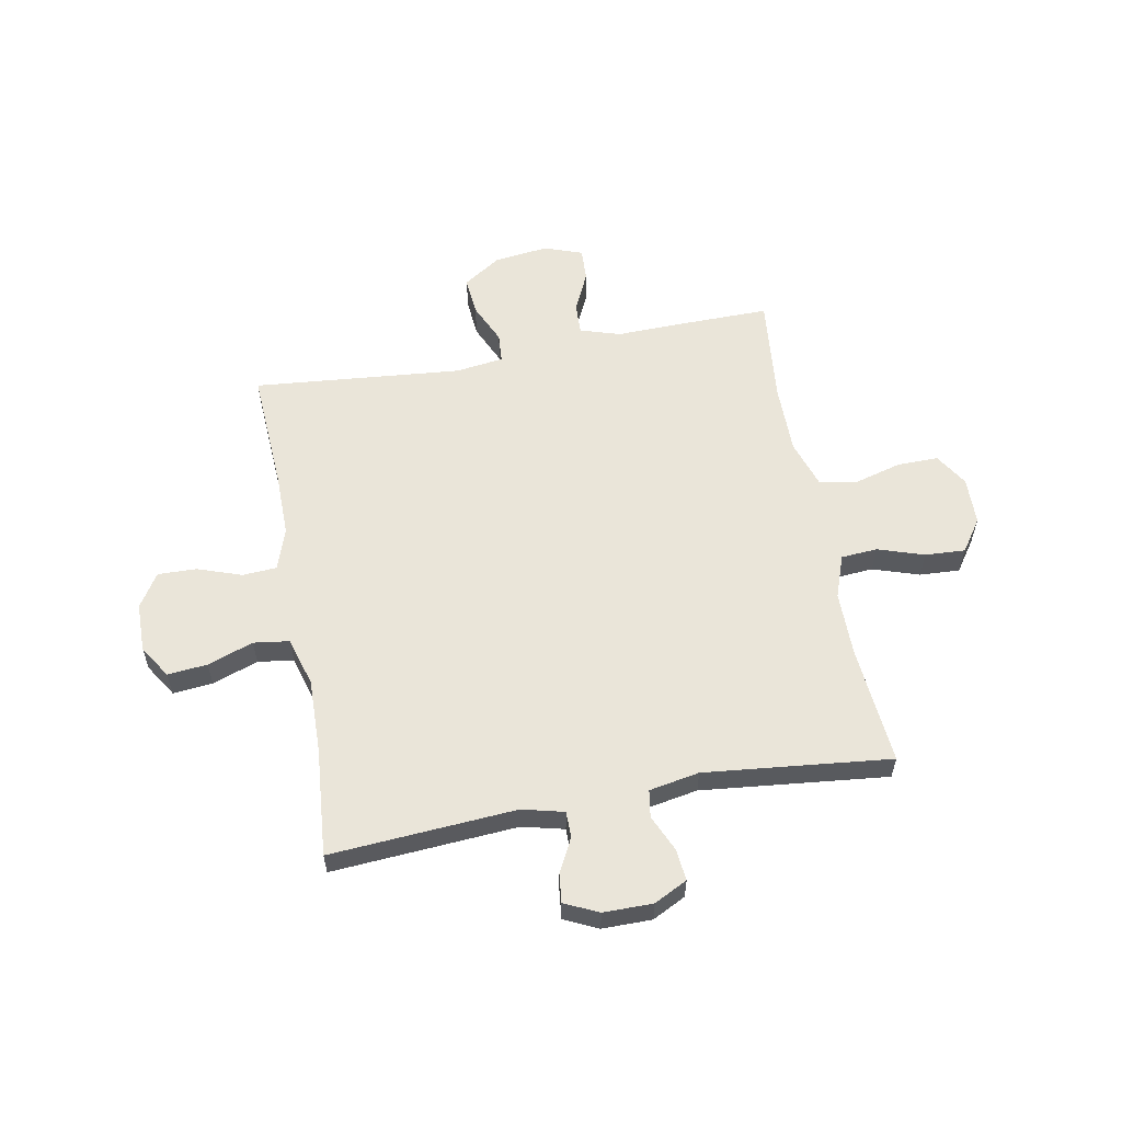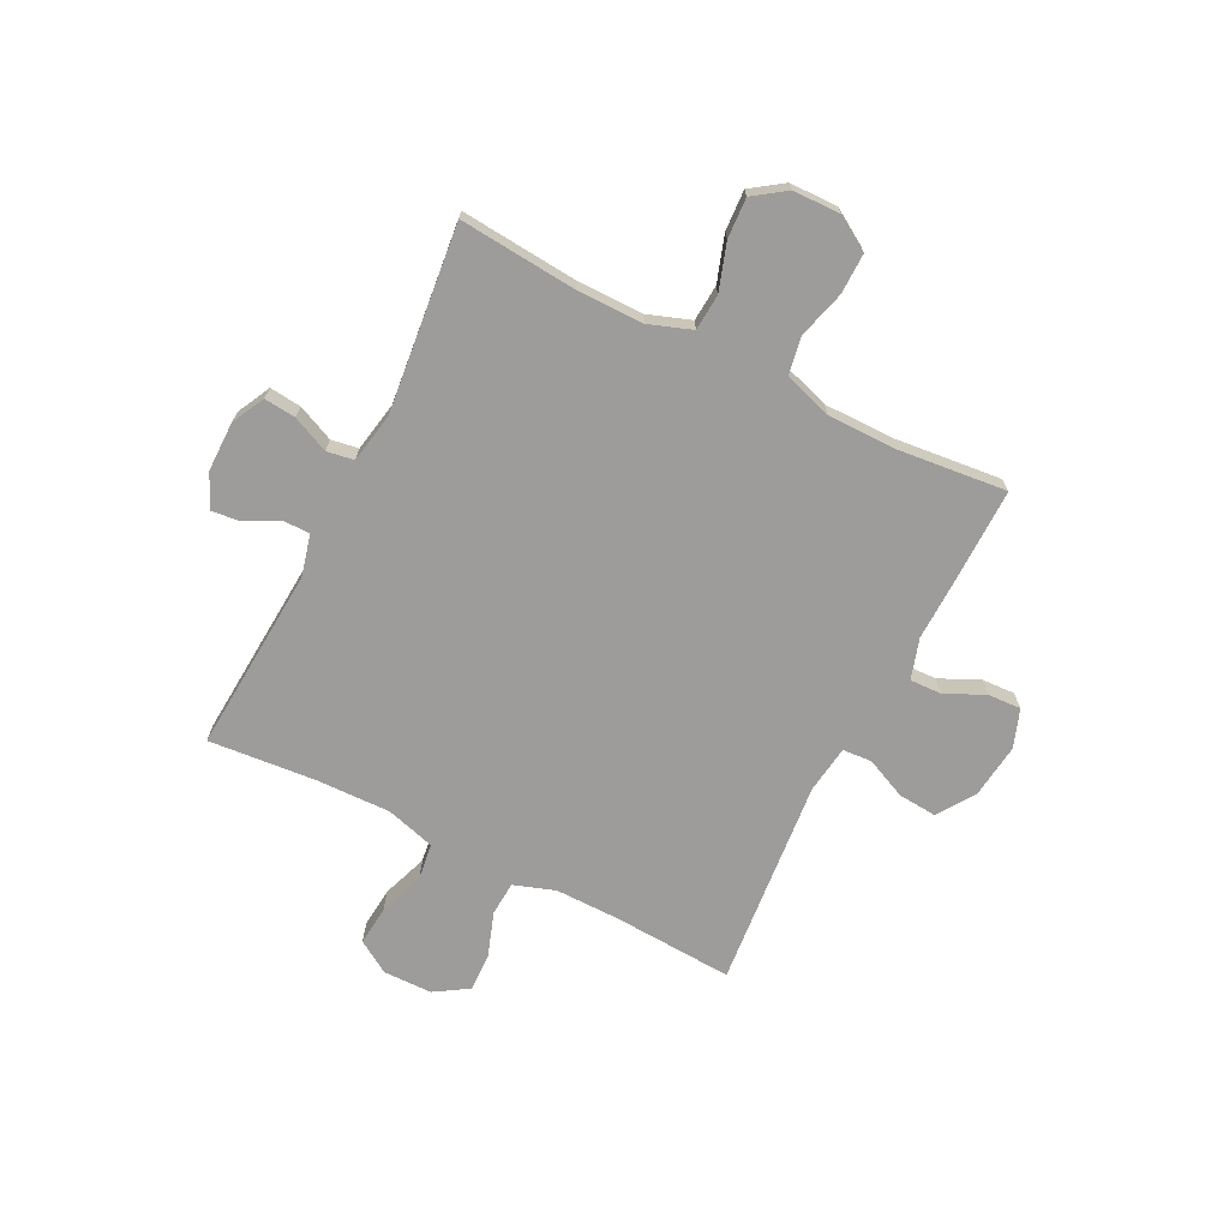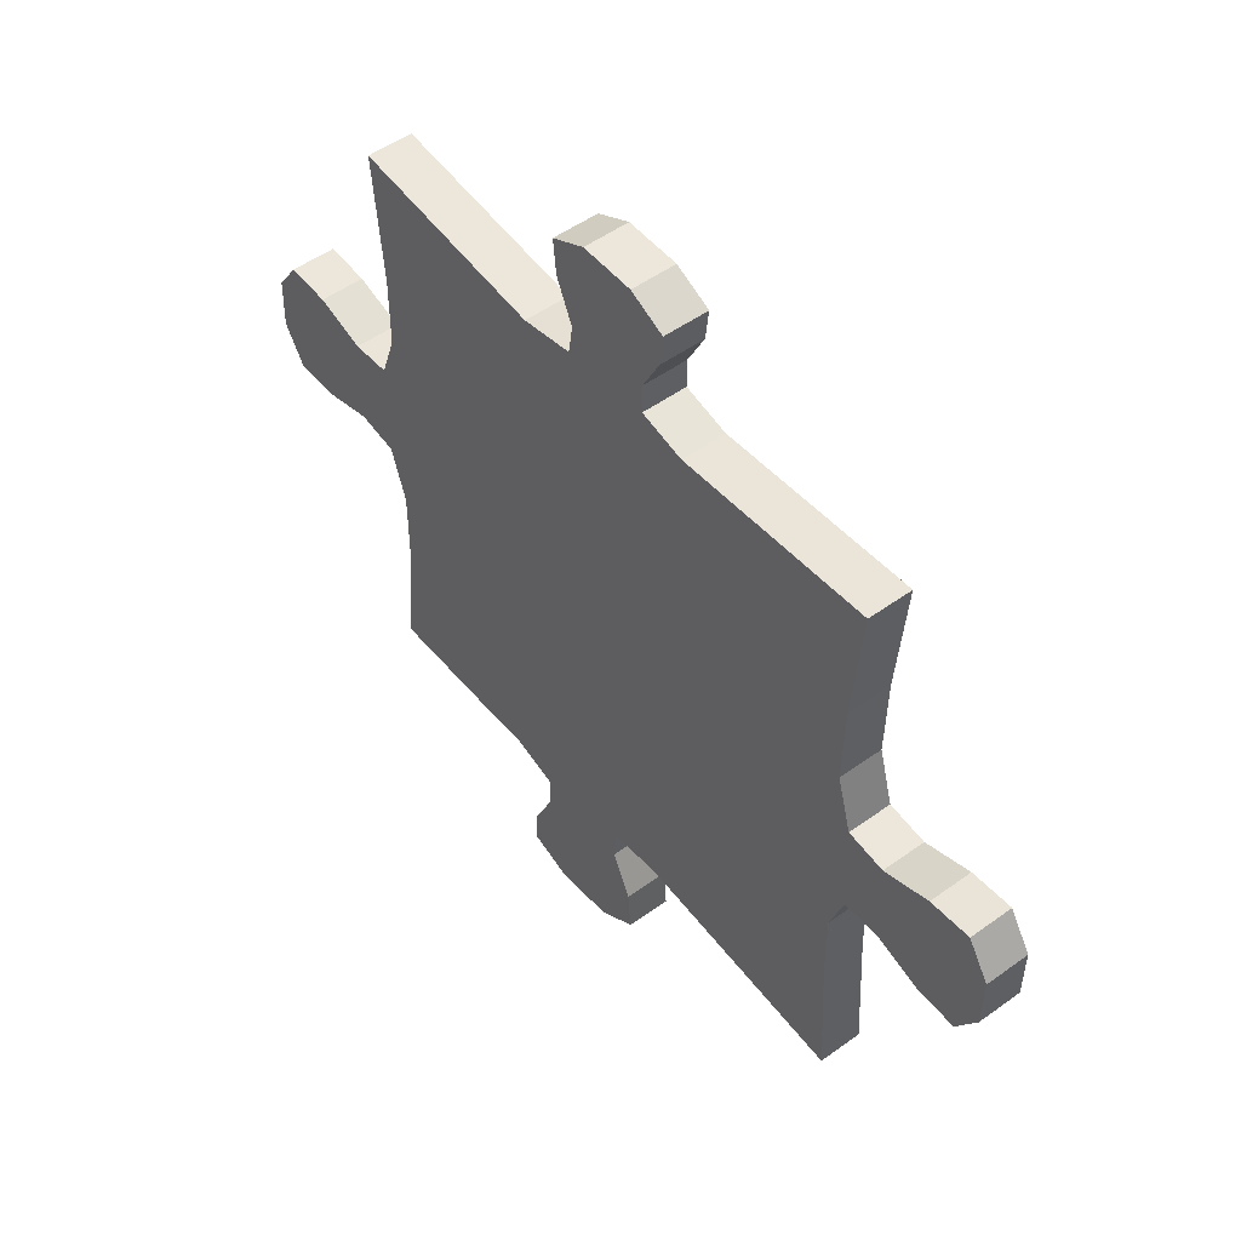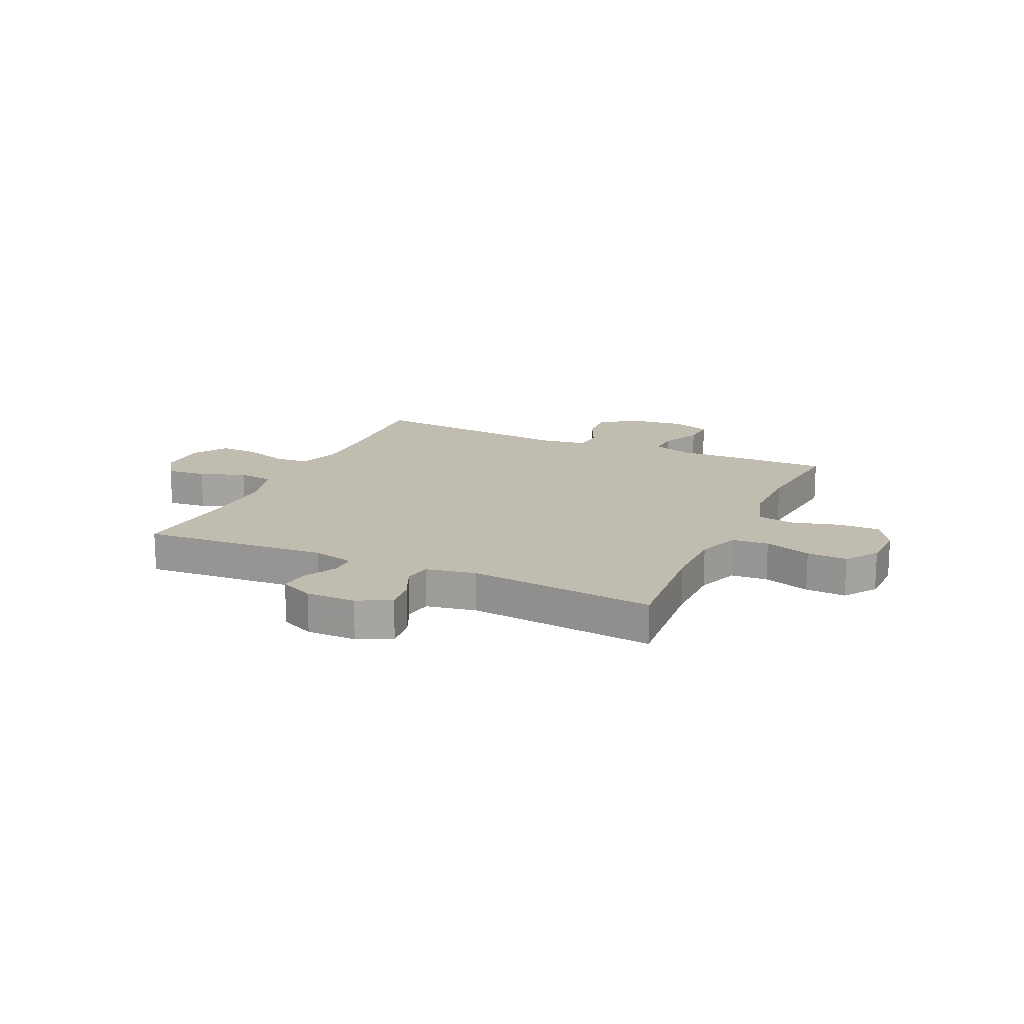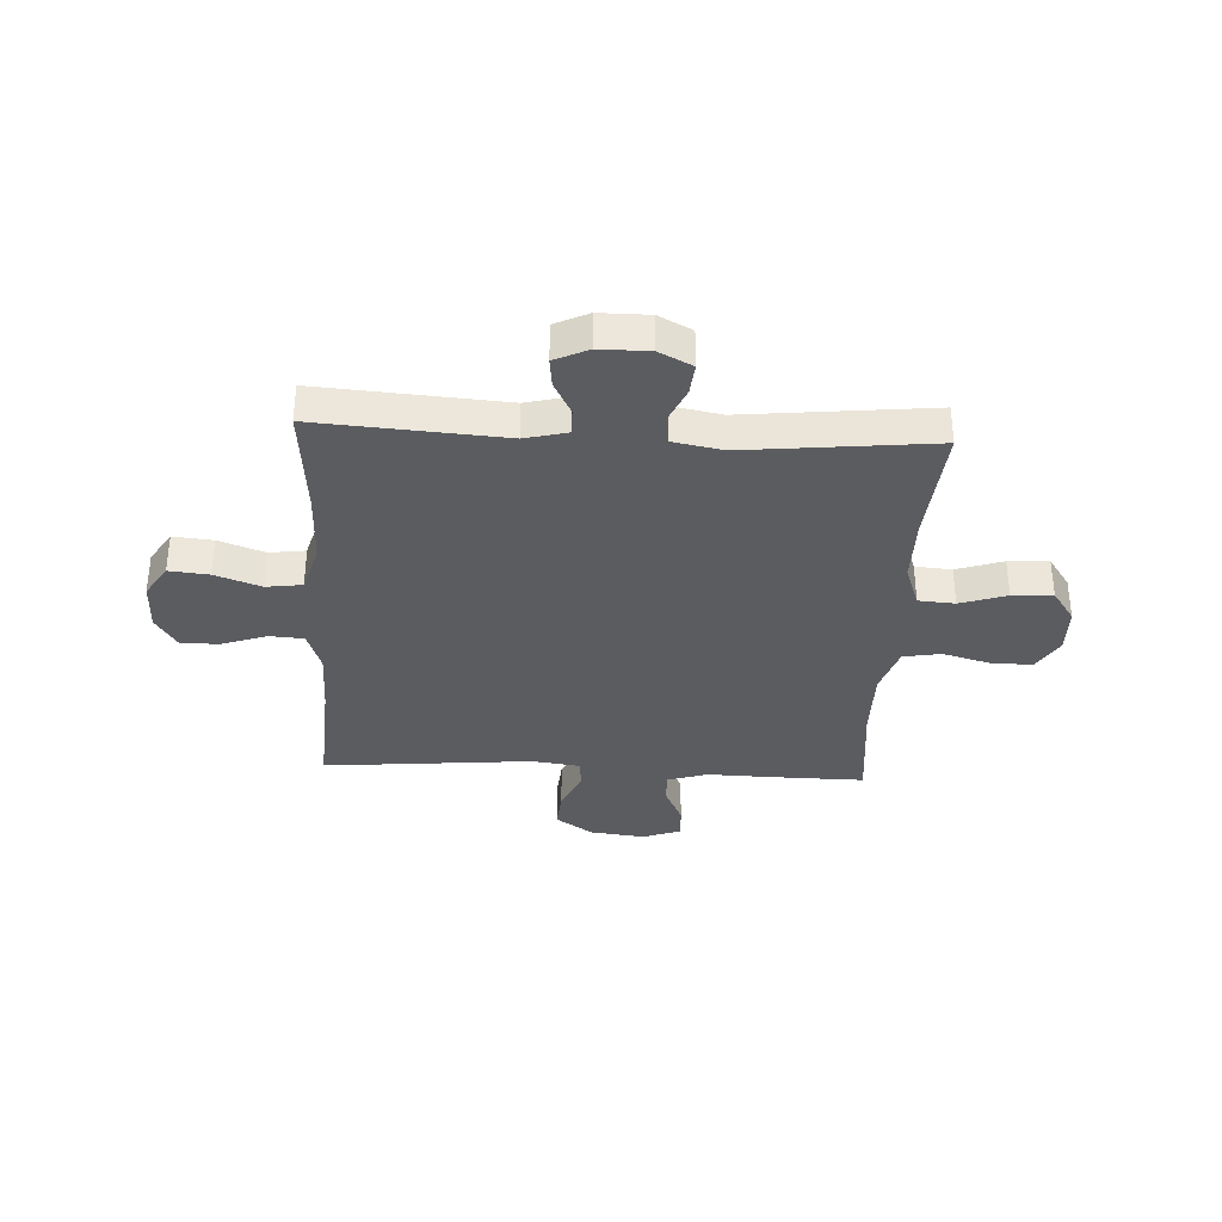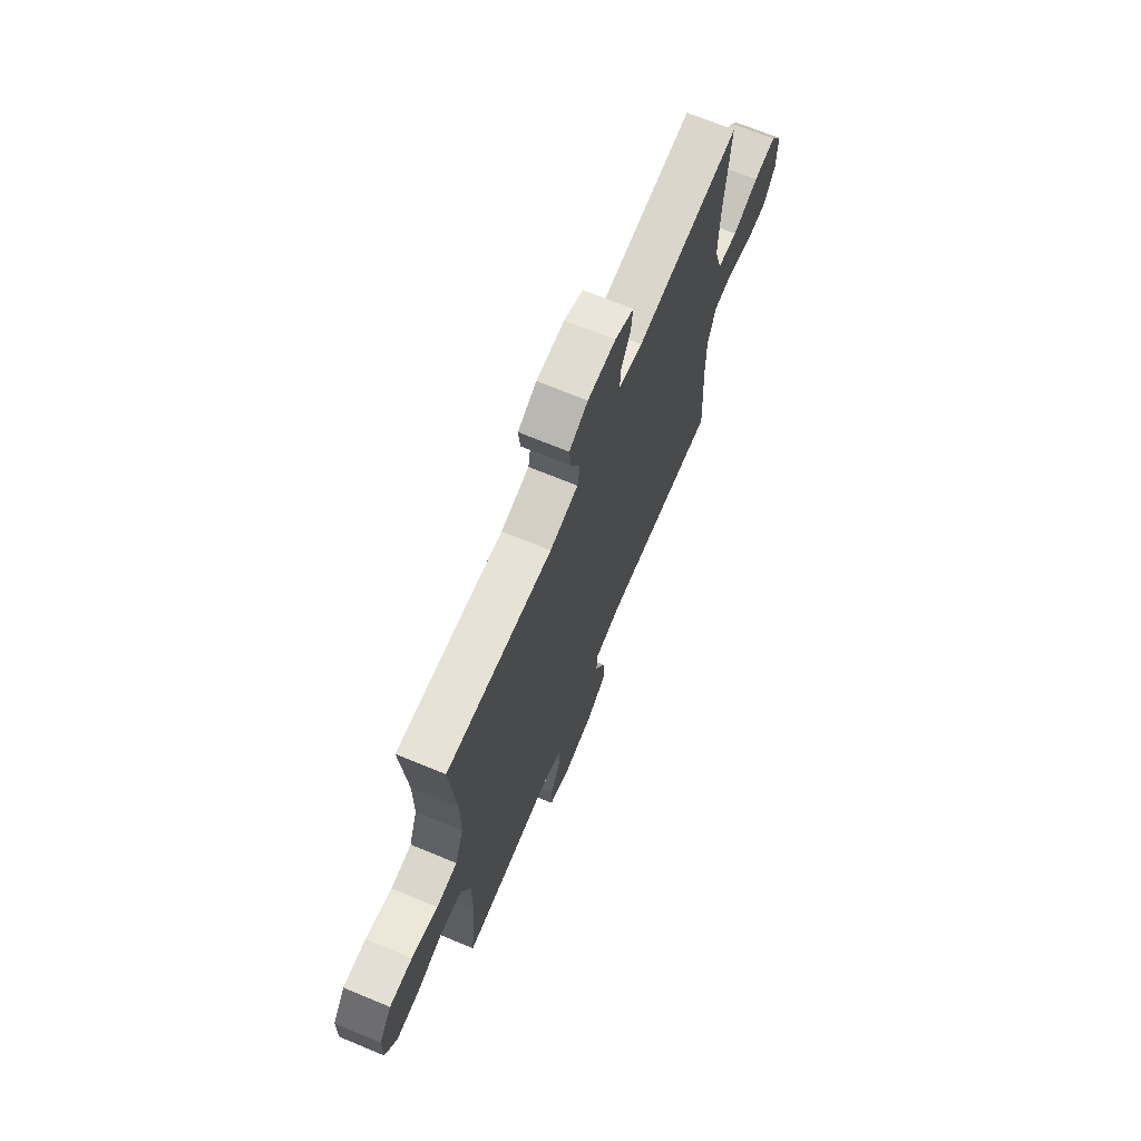
<metadata>
{"format":"obj","ext":"obj","renderer":"f3d","projection":"perspective","resolution":1024,"background":"white","views":[{"elev":58.2,"azim":-10.5,"up":"+Y"},{"elev":-70.1,"azim":63.3,"up":"+Y"},{"elev":51.2,"azim":-128.2,"up":"+Z"},{"elev":16.3,"azim":24.5,"up":"+Y"},{"elev":-34.8,"azim":-3.0,"up":"+Y"},{"elev":69.5,"azim":112.5,"up":"+Z"}]}
</metadata>
<code>
v 0.5 0.07 -0.5
v 0.327 0.07 -0.498
v 0.21 0.07 -0.495
v 0.136 0.07 -0.518
v 0.138 0.07 -0.576
v 0.172 0.07 -0.649
v 0.175 0.07 -0.71
v 0.105 0.07 -0.735
v 0.005 0.07 -0.723
v -0.064 0.07 -0.677
v -0.058 0.07 -0.606
v -0.024 0.07 -0.531
v -0.028 0.07 -0.477
v -0.116 0.07 -0.465
v -0.5 0.07 -0.5
v -0.487 0.07 -0.277
v -0.486 0.07 -0.159
v -0.512 0.07 -0.083
v -0.575 0.07 -0.079
v -0.656 0.07 -0.107
v -0.727 0.07 -0.109
v -0.766 0.07 -0.047
v -0.767 0.07 0.043
v -0.729 0.07 0.103
v -0.656 0.07 0.096
v -0.572 0.07 0.066
v -0.506 0.07 0.075
v -0.48 0.07 0.165
v -0.483 0.07 0.301
v -0.5 0.07 0.5
v -0.159 0.07 0.476
v -0.082 0.07 0.495
v -0.082 0.07 0.543
v -0.114 0.07 0.605
v -0.12 0.07 0.658
v -0.058 0.07 0.687
v 0.033 0.07 0.687
v 0.094 0.07 0.656
v 0.088 0.07 0.598
v 0.058 0.07 0.531
v 0.066 0.07 0.481
v 0.158 0.07 0.464
v 0.5 0.07 0.5
v 0.481 0.07 0.283
v 0.481 0.07 0.162
v 0.509 0.07 0.083
v 0.576 0.07 0.078
v 0.661 0.07 0.106
v 0.735 0.07 0.11
v 0.776 0.07 0.051
v 0.778 0.07 -0.037
v 0.74 0.07 -0.098
v 0.665 0.07 -0.097
v 0.578 0.07 -0.073
v 0.509 0.07 -0.085
v 0.48 0.07 -0.173
v 0.48 0.07 -0.302
v 0.5 0 -0.5
v 0.327 0 -0.498
v 0.21 0 -0.495
v 0.136 0 -0.518
v 0.138 0 -0.576
v 0.172 0 -0.649
v 0.175 0 -0.71
v 0.105 0 -0.735
v 0.005 0 -0.723
v -0.064 0 -0.677
v -0.058 0 -0.606
v -0.024 0 -0.531
v -0.028 0 -0.477
v -0.116 0 -0.465
v -0.5 0 -0.5
v -0.487 0 -0.277
v -0.486 0 -0.159
v -0.512 0 -0.083
v -0.575 0 -0.079
v -0.656 0 -0.107
v -0.727 0 -0.109
v -0.766 0 -0.047
v -0.767 0 0.043
v -0.729 0 0.103
v -0.656 0 0.096
v -0.572 0 0.066
v -0.506 0 0.075
v -0.48 0 0.165
v -0.483 0 0.301
v -0.5 0 0.5
v -0.159 0 0.476
v -0.082 0 0.495
v -0.082 0 0.543
v -0.114 0 0.605
v -0.12 0 0.658
v -0.058 0 0.687
v 0.033 0 0.687
v 0.094 0 0.656
v 0.088 0 0.598
v 0.058 0 0.531
v 0.066 0 0.481
v 0.158 0 0.464
v 0.5 0 0.5
v 0.481 0 0.283
v 0.481 0 0.162
v 0.509 0 0.083
v 0.576 0 0.078
v 0.661 0 0.106
v 0.735 0 0.11
v 0.776 0 0.051
v 0.778 0 -0.037
v 0.74 0 -0.098
v 0.665 0 -0.097
v 0.578 0 -0.073
v 0.509 0 -0.085
v 0.48 0 -0.173
v 0.48 0 -0.302
f 52 53 54
f 51 52 54
f 50 51 54
f 49 50 54
f 48 49 54
f 47 48 54
f 46 47 54 55
f 45 46 55 56
f 42 43 44
f 44 45 56
f 42 44 56
f 41 42 56
f 38 39 40
f 37 38 40
f 36 37 40
f 35 36 40
f 34 35 40
f 33 34 40
f 32 33 40 41
f 41 56 57
f 32 41 57
f 31 32 57
f 24 25 26
f 23 24 26
f 22 23 26
f 21 22 26
f 20 21 26
f 19 20 26
f 18 19 26 27
f 17 18 27 28
f 14 15 16
f 16 17 28
f 14 16 28
f 13 14 28
f 10 11 12
f 9 10 12
f 8 9 12
f 7 8 12
f 6 7 12
f 5 6 12
f 4 5 12 13
f 13 28 29
f 4 13 29
f 3 4 29
f 30 31 57
f 29 30 57
f 3 29 57
f 2 3 57
f 1 2 57
f 111 110 109
f 111 109 108
f 111 108 107
f 111 107 106
f 111 106 105
f 111 105 104
f 112 111 104 103
f 113 112 103 102
f 101 100 99
f 113 102 101
f 113 101 99
f 113 99 98
f 97 96 95
f 97 95 94
f 97 94 93
f 97 93 92
f 97 92 91
f 97 91 90
f 98 97 90 89
f 114 113 98
f 114 98 89
f 114 89 88
f 83 82 81
f 83 81 80
f 83 80 79
f 83 79 78
f 83 78 77
f 83 77 76
f 84 83 76 75
f 85 84 75 74
f 73 72 71
f 85 74 73
f 85 73 71
f 85 71 70
f 69 68 67
f 69 67 66
f 69 66 65
f 69 65 64
f 69 64 63
f 69 63 62
f 70 69 62 61
f 86 85 70
f 86 70 61
f 86 61 60
f 114 88 87
f 114 87 86
f 114 86 60
f 114 60 59
f 114 59 58
f 1 58 59 2
f 2 59 60 3
f 3 60 61 4
f 4 61 62 5
f 5 62 63 6
f 6 63 64 7
f 7 64 65 8
f 8 65 66 9
f 9 66 67 10
f 10 67 68 11
f 11 68 69 12
f 12 69 70 13
f 13 70 71 14
f 14 71 72 15
f 15 72 73 16
f 16 73 74 17
f 17 74 75 18
f 18 75 76 19
f 19 76 77 20
f 20 77 78 21
f 21 78 79 22
f 22 79 80 23
f 23 80 81 24
f 24 81 82 25
f 25 82 83 26
f 26 83 84 27
f 27 84 85 28
f 28 85 86 29
f 29 86 87 30
f 30 87 88 31
f 31 88 89 32
f 32 89 90 33
f 33 90 91 34
f 34 91 92 35
f 35 92 93 36
f 36 93 94 37
f 37 94 95 38
f 38 95 96 39
f 39 96 97 40
f 40 97 98 41
f 41 98 99 42
f 42 99 100 43
f 43 100 101 44
f 44 101 102 45
f 45 102 103 46
f 46 103 104 47
f 47 104 105 48
f 48 105 106 49
f 49 106 107 50
f 50 107 108 51
f 51 108 109 52
f 52 109 110 53
f 53 110 111 54
f 54 111 112 55
f 55 112 113 56
f 56 113 114 57
f 57 114 58 1

</code>
